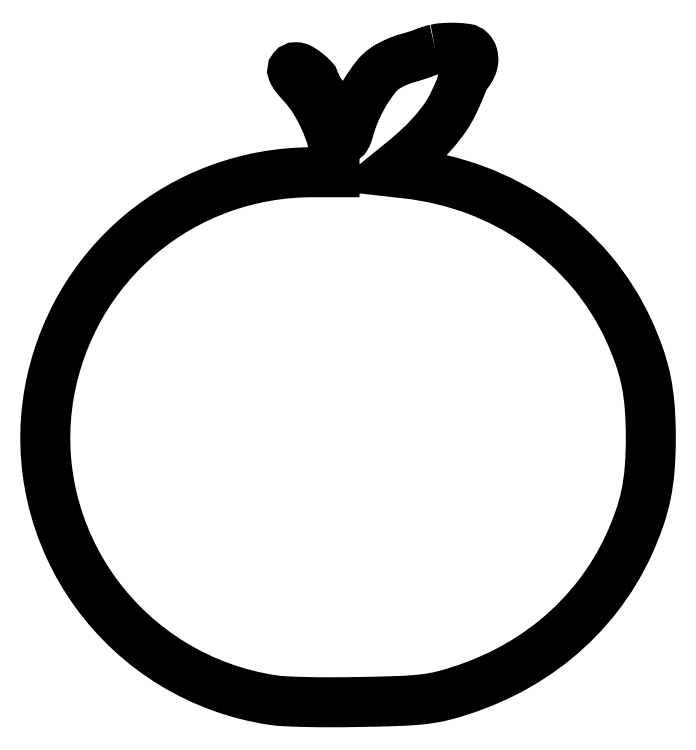
<metadata>
{"format":"dxf","ext":"dxf","renderer":"ezdxf+matplotlib","layout":"modelspace","background":"white","min_lineweight":24,"dpi":150}
</metadata>
<code>
0
SECTION
2
ENTITIES
0
POLYLINE
8
0
66
1
70
1
0
VERTEX
8
0
10
137.5
20
230.3
42
0.015
0
VERTEX
8
0
10
136.6
20
230.1
42
0.008469
0
VERTEX
8
0
10
135.5
20
229.8
42
0.008448
0
VERTEX
8
0
10
134.4
20
229.4
42
0.01371
0
VERTEX
8
0
10
133.5
20
229.1
42
-0.01674
0
VERTEX
8
0
10
132.5
20
228.7
42
-0.005368
0
VERTEX
8
0
10
130.9
20
228.1
42
-0.005348
0
VERTEX
8
0
10
129.1
20
227.6
42
-0.005957
0
VERTEX
8
0
10
127.4
20
227.1
42
0.02518
0
VERTEX
8
0
10
125.6
20
226.5
42
0.01542
0
VERTEX
8
0
10
123.5
20
225.7
42
0.01544
0
VERTEX
8
0
10
121.5
20
224.7
42
0.02641
0
VERTEX
8
0
10
119.9
20
223.7
42
0.07728
0
VERTEX
8
0
10
116.6
20
220.6
42
0.02992
0
VERTEX
8
0
10
113
20
215.5
42
0.02933
0
VERTEX
8
0
10
109.8
20
209.5
42
0.03738
0
VERTEX
8
0
10
107.6
20
203.6
42
-0.01004
0
VERTEX
8
0
10
106.7
20
200.8
42
-0.05153
0
VERTEX
8
0
10
106
20
199.3
42
-0.1908
0
VERTEX
8
0
10
105.5
20
198.9
42
-0.3353
0
VERTEX
8
0
10
104.9
20
199.1
42
-0.04505
0
VERTEX
8
0
10
104.6
20
199.7
42
-0.02666
0
VERTEX
8
0
10
104.3
20
200.6
42
-0.02652
0
VERTEX
8
0
10
104.1
20
201.5
42
-0.04076
0
VERTEX
8
0
10
104
20
202.3
42
0.09073
0
VERTEX
8
0
10
103.6
20
204.5
42
0.02876
0
VERTEX
8
0
10
102.2
20
207.4
42
0.02696
0
VERTEX
8
0
10
100.3
20
210.7
42
0.0235
0
VERTEX
8
0
10
97.85
20
214
42
-0.01556
0
VERTEX
8
0
10
96.76
20
215.4
42
-0.01928
0
VERTEX
8
0
10
95.84
20
216.8
42
-0.01792
0
VERTEX
8
0
10
95.16
20
218
42
-0.1196
0
VERTEX
8
0
10
95
20
218.7
42
0.1943
0
VERTEX
8
0
10
94.47
20
220
42
0.03125
0
VERTEX
8
0
10
92.38
20
221.9
42
0.03326
0
VERTEX
8
0
10
90.02
20
223.5
42
0.1371
0
VERTEX
8
0
10
88.37
20
224
42
0.2286
0
VERTEX
8
0
10
87.39
20
223.5
42
0.2695
0
VERTEX
8
0
10
87.24
20
222.5
42
0.0758
0
VERTEX
8
0
10
88.33
20
220.7
42
0.01466
0
VERTEX
8
0
10
90.88
20
217.7
42
-0.04801
0
VERTEX
8
0
10
95.03
20
212.2
42
-0.03351
0
VERTEX
8
0
10
98.65
20
205.3
42
-0.03407
0
VERTEX
8
0
10
101.2
20
198.3
42
-0.07021
0
VERTEX
8
0
10
102
20
192.6
42
0
0
VERTEX
8
0
10
102
20
187
42
0
0
VERTEX
8
0
10
94.13
20
187
42
0.087
0
VERTEX
8
0
10
61.82
20
181.3
42
0.08818
0
VERTEX
8
0
10
33.54
20
165
42
0.08818
0
VERTEX
8
0
10
12.61
20
140
42
0.08699
0
VERTEX
8
0
10
1.465
20
109.1
42
0.1012
0
VERTEX
8
0
10
2.52
20
72.37
42
0.09989
0
VERTEX
8
0
10
17.9
20
38.8
42
0.09944
0
VERTEX
8
0
10
45.17
20
13.71
42
0.0993
0
VERTEX
8
0
10
80.02
20
1.078
42
0.02487
0
VERTEX
8
0
10
84.51
20
0.6277
42
0.006652
0
VERTEX
8
0
10
91.68
20
0.3626
42
0.006163
0
VERTEX
8
0
10
100.5
20
0.2627
42
0.004175
0
VERTEX
8
0
10
110.5
20
0.3563
42
0.00305
0
VERTEX
8
0
10
123
20
0.6547
42
0.01258
0
VERTEX
8
0
10
130.6
20
1.072
42
0.0202
0
VERTEX
8
0
10
136.1
20
1.74
42
0.02527
0
VERTEX
8
0
10
141.2
20
2.822
42
0.05087
0
VERTEX
8
0
10
161.8
20
10.68
42
0.05501
0
VERTEX
8
0
10
179.9
20
22.39
42
0.05615
0
VERTEX
8
0
10
194.6
20
37.51
42
0.05718
0
VERTEX
8
0
10
205.6
20
55.44
42
0.02365
0
VERTEX
8
0
10
209.3
20
64.75
42
0.03352
0
VERTEX
8
0
10
211.7
20
73.36
42
0.03199
0
VERTEX
8
0
10
213
20
82.51
42
0.01907
0
VERTEX
8
0
10
213.5
20
93.5
42
0.01907
0
VERTEX
8
0
10
213
20
104.5
42
0.03199
0
VERTEX
8
0
10
211.7
20
113.6
42
0.03352
0
VERTEX
8
0
10
209.3
20
122.2
42
0.02365
0
VERTEX
8
0
10
205.6
20
131.6
42
0.067
0
VERTEX
8
0
10
192.5
20
152.2
42
0.06424
0
VERTEX
8
0
10
174.2
20
168.9
42
0.0634
0
VERTEX
8
0
10
152.1
20
180.6
42
0.06227
0
VERTEX
8
0
10
127.6
20
186.5
42
0
0
VERTEX
8
0
10
121.6
20
187.2
42
0
0
VERTEX
8
0
10
126.1
20
190.8
42
0.01862
0
VERTEX
8
0
10
132.1
20
196.1
42
0.02495
0
VERTEX
8
0
10
137.2
20
201.4
42
0.02788
0
VERTEX
8
0
10
141.2
20
206.5
42
0.0415
0
VERTEX
8
0
10
144
20
211.5
42
0.004115
0
VERTEX
8
0
10
145.1
20
214
42
0.005917
0
VERTEX
8
0
10
146.1
20
216.3
42
0.00331
0
VERTEX
8
0
10
146.9
20
218.2
42
0.08921
0
VERTEX
8
0
10
147
20
218.7
42
-0.1134
0
VERTEX
8
0
10
147.1
20
219.2
42
-0.01537
0
VERTEX
8
0
10
147.6
20
220
42
-0.01706
0
VERTEX
8
0
10
148.2
20
221
42
-0.01364
0
VERTEX
8
0
10
149
20
222
42
0.05869
0
VERTEX
8
0
10
150.3
20
224.1
42
0.08196
0
VERTEX
8
0
10
150.9
20
226.3
42
0.0974
0
VERTEX
8
0
10
150.7
20
228.3
42
0.1255
0
VERTEX
8
0
10
149.8
20
229.8
42
0.1649
0
VERTEX
8
0
10
148.3
20
230.5
42
0.02211
0
VERTEX
8
0
10
144.8
20
230.8
42
0.02624
0
VERTEX
8
0
10
140.9
20
230.8
42
0.03821
0
SEQEND
0
ENDSEC
0
EOF

</code>
